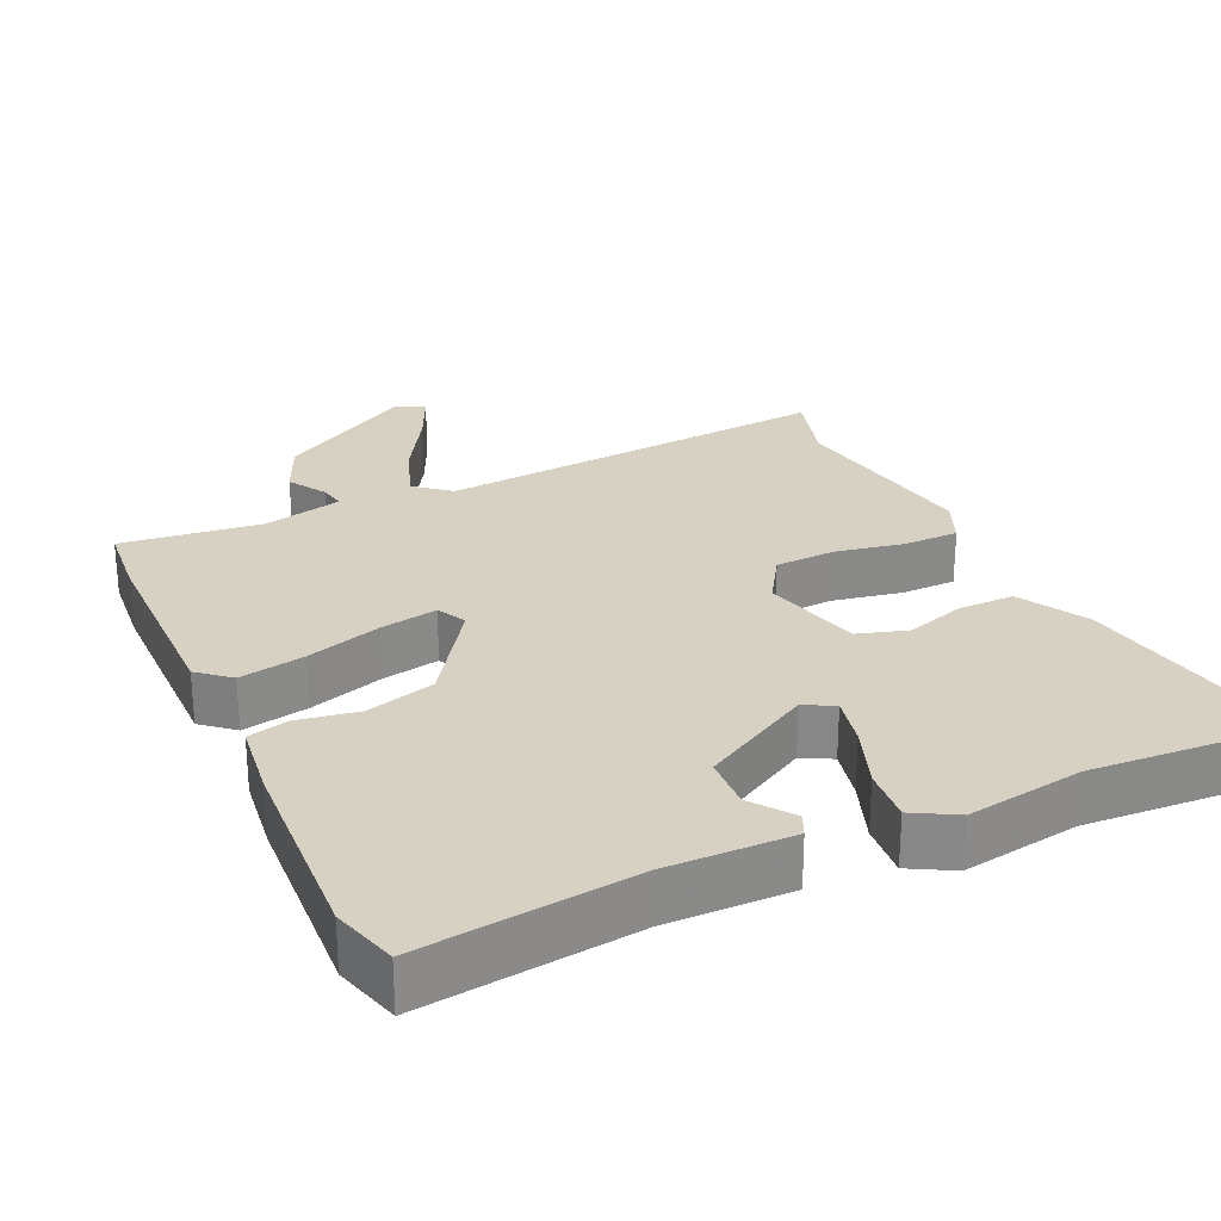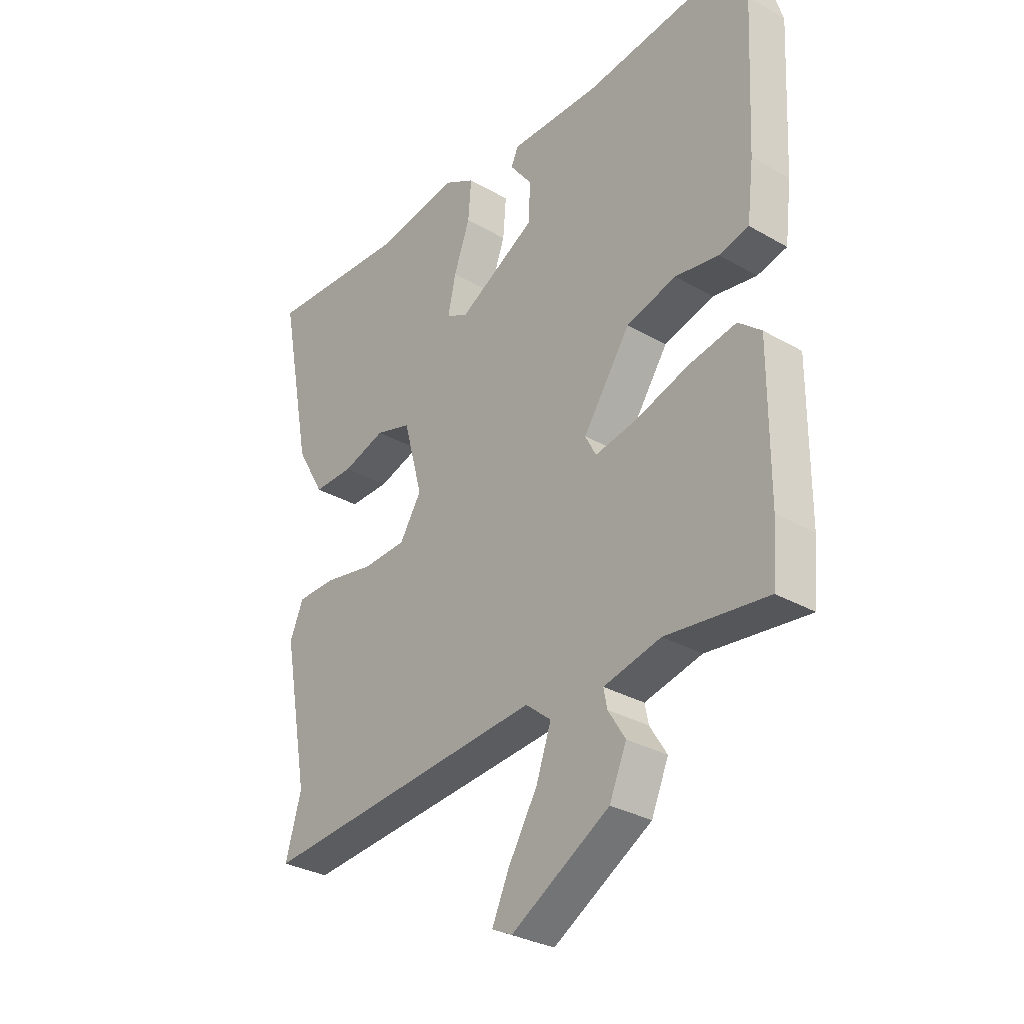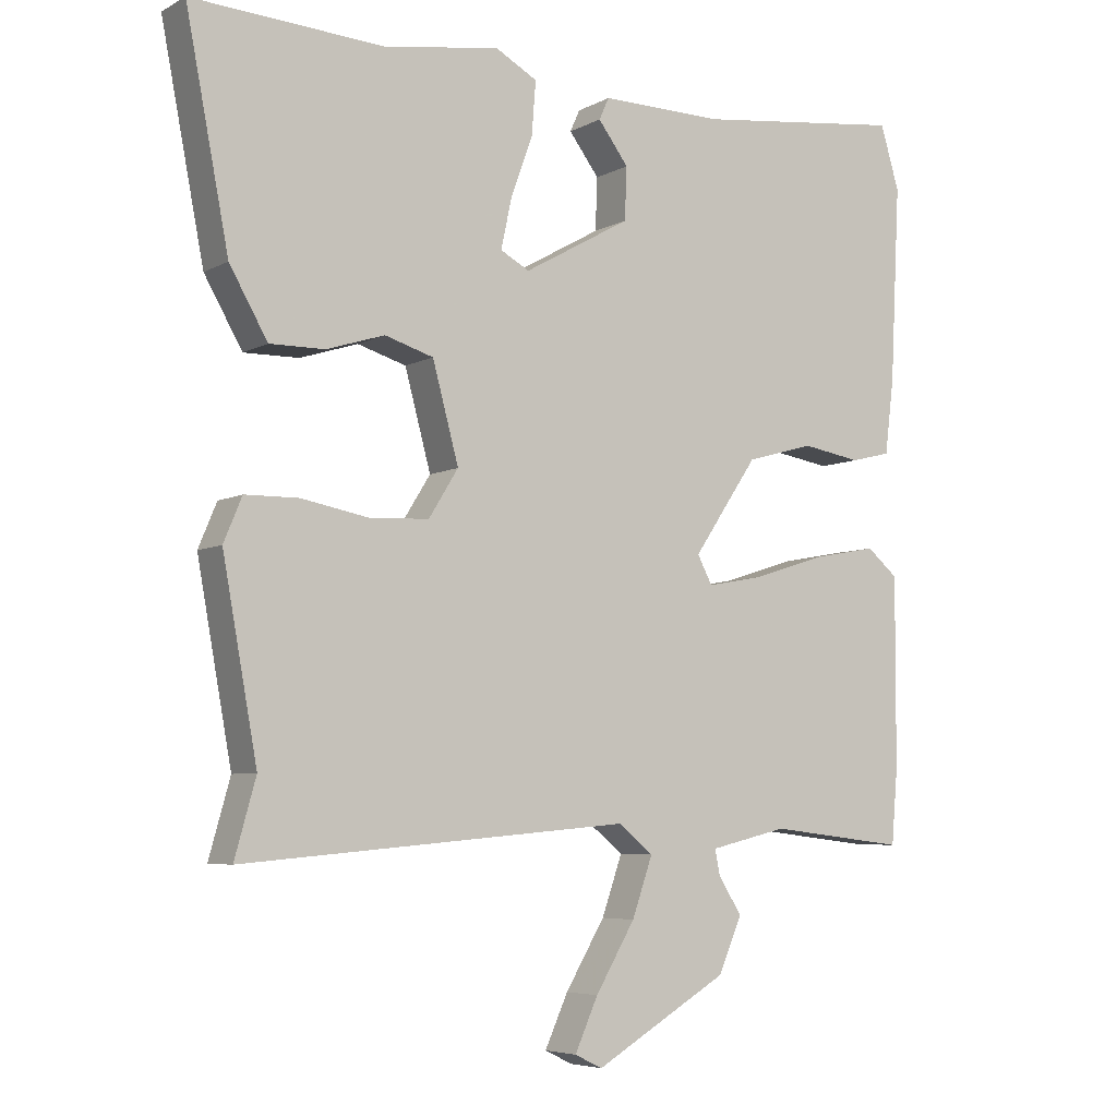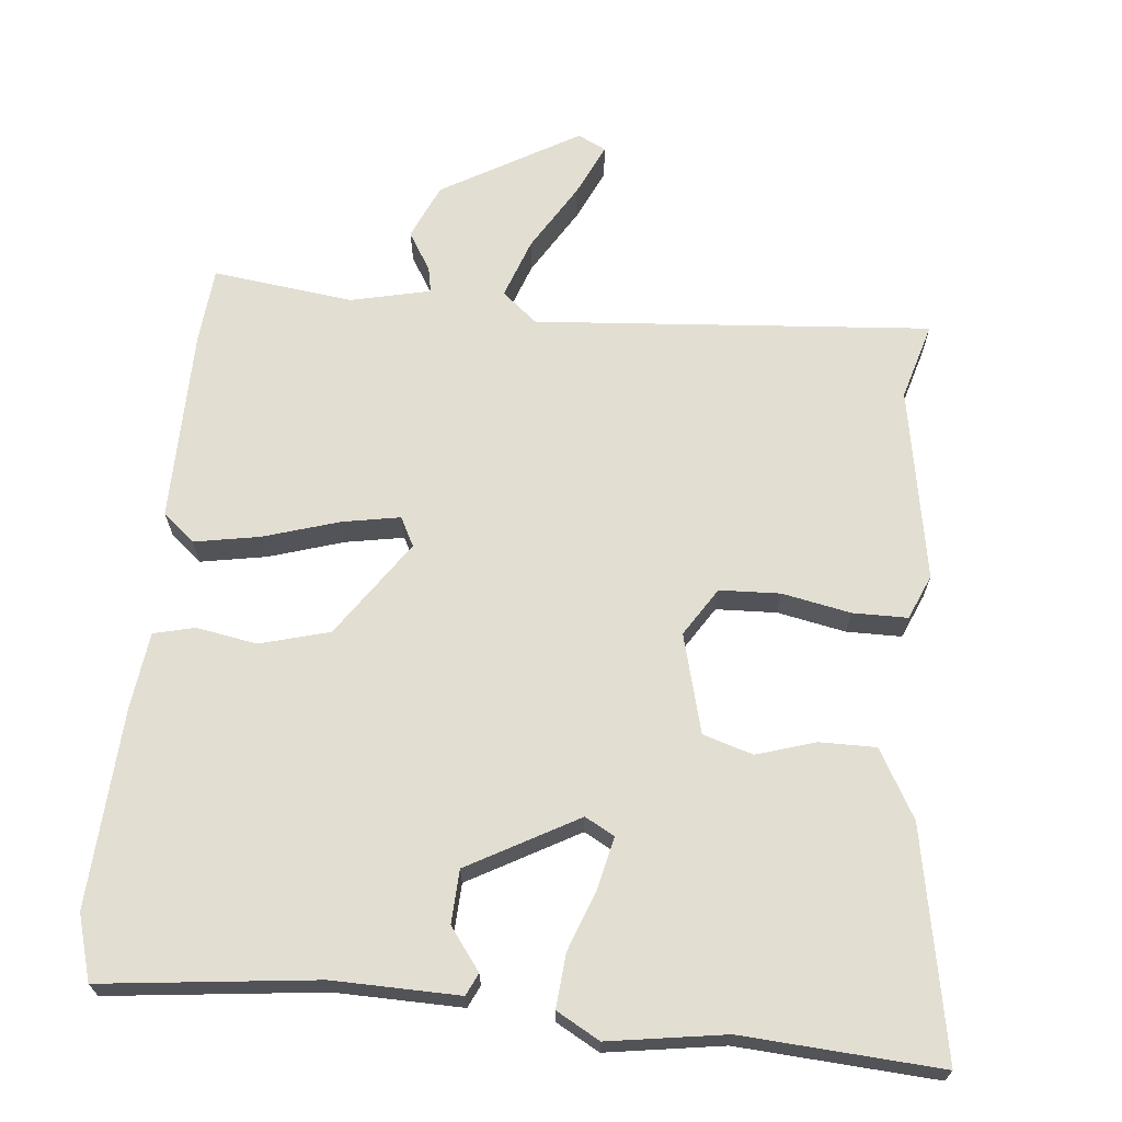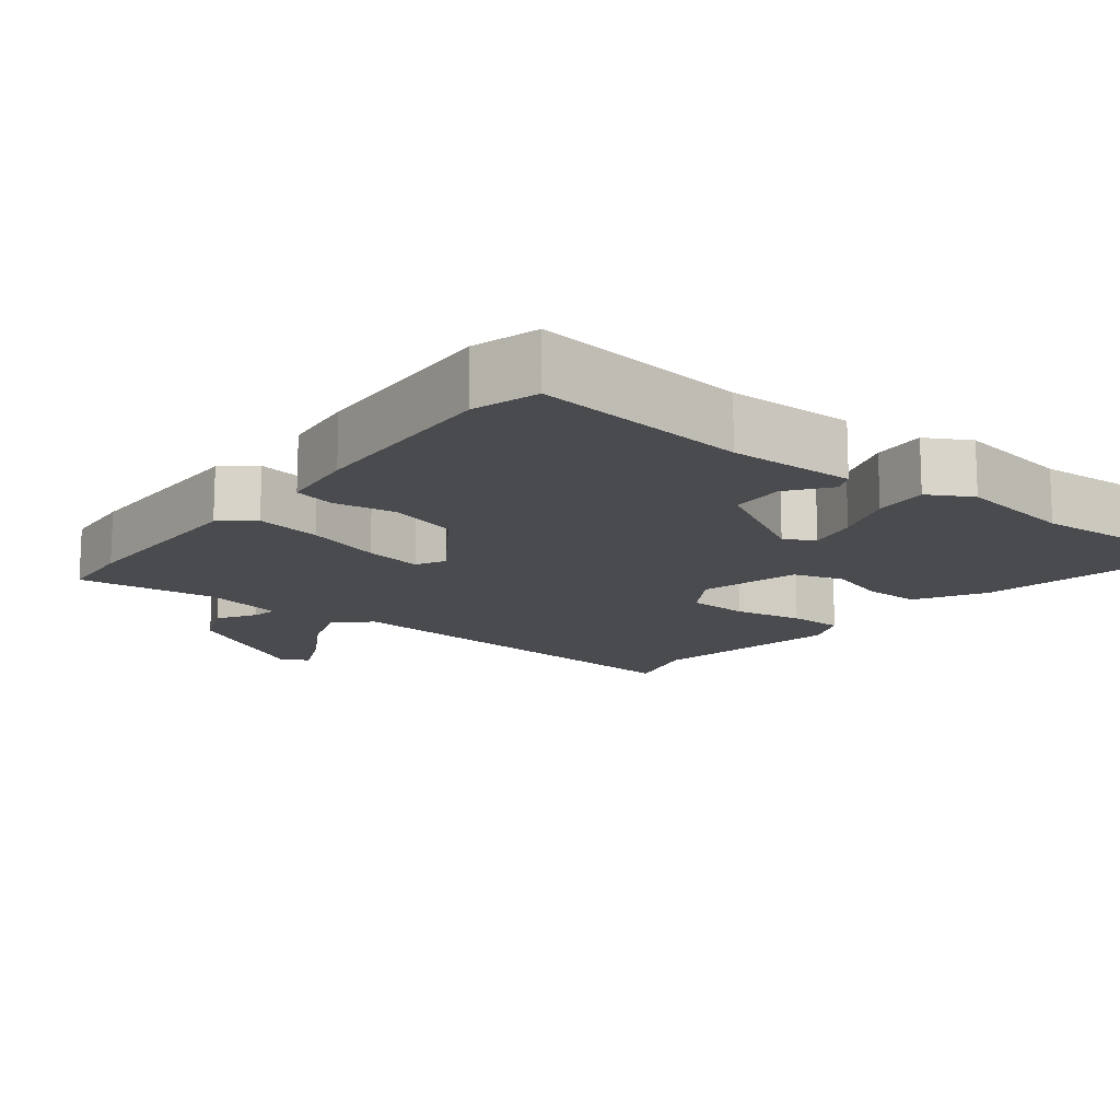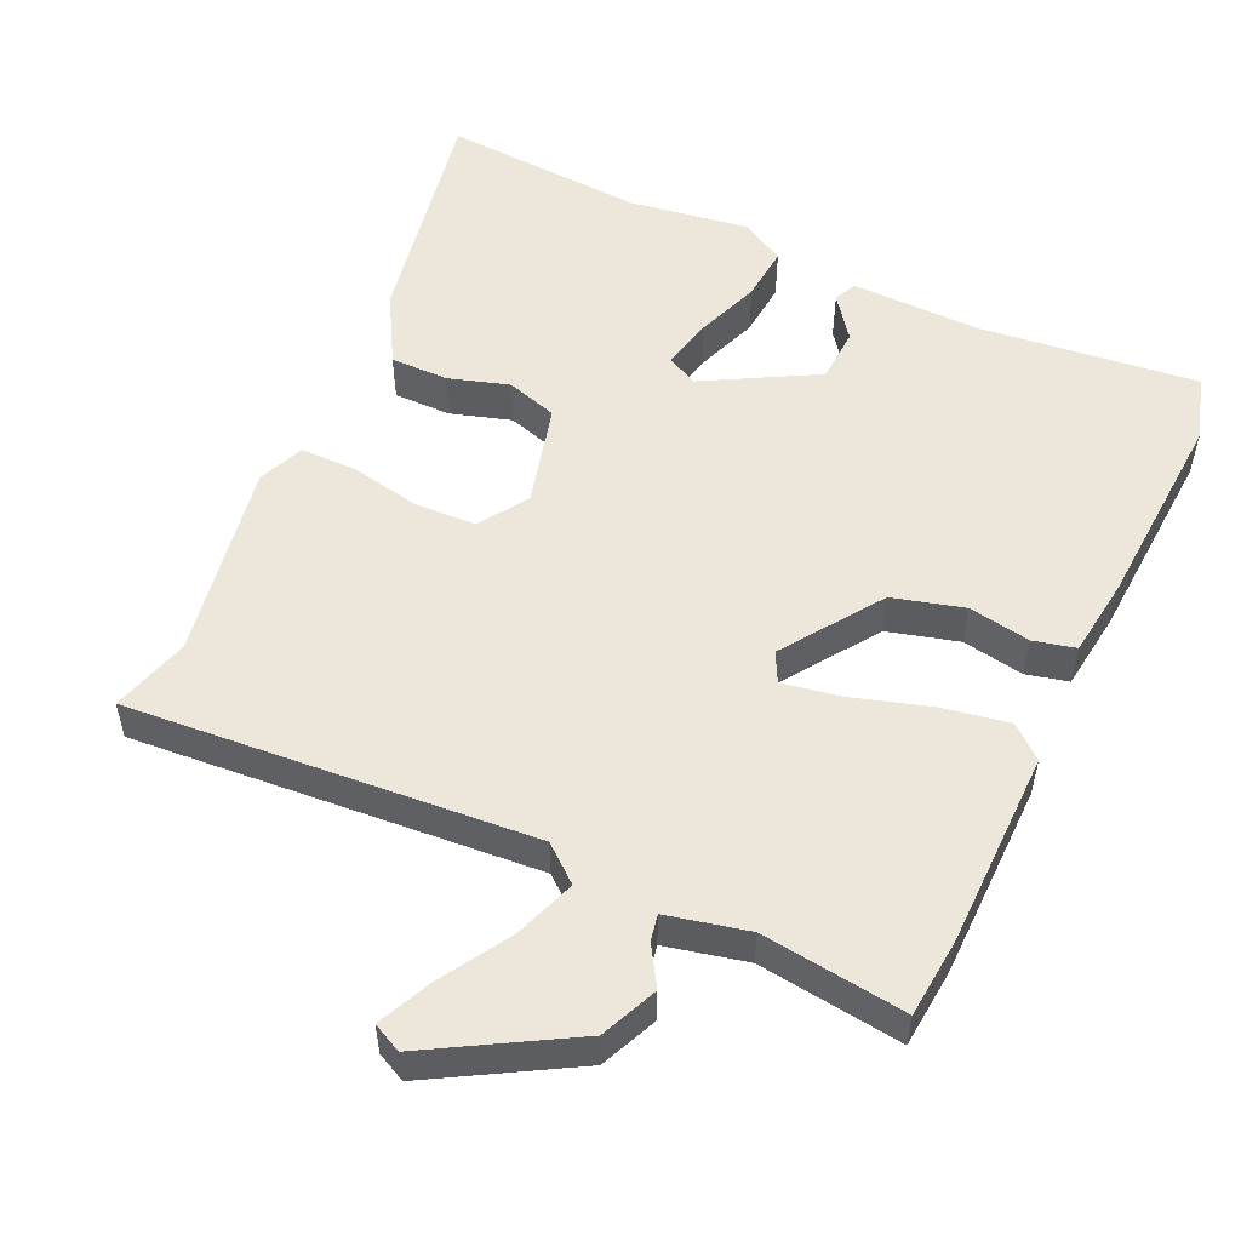
<metadata>
{"format":"obj","ext":"obj","renderer":"f3d","projection":"perspective","resolution":1024,"background":"white","views":[{"elev":27.1,"azim":-24.5,"up":"+Y"},{"elev":-31.1,"azim":-129.4,"up":"+Z"},{"elev":-5.8,"azim":147.0,"up":"+Z"},{"elev":67.4,"azim":6.0,"up":"+Y"},{"elev":-14.2,"azim":-37.9,"up":"+Y"},{"elev":53.5,"azim":-154.7,"up":"+Y"}]}
</metadata>
<code>
v -0.499 0.07 -0.509
v -0.508 0.07 -0.403
v -0.509 0.07 -0.135
v -0.465 0.07 -0.098
v -0.374 0.07 -0.115
v -0.27 0.07 -0.148
v -0.19 0.07 -0.163
v -0.169 0.07 -0.123
v -0.26 0.07 0.011
v -0.356 0.07 0.038
v -0.44 0.07 0.024
v -0.497 0.07 0.038
v -0.51 0.07 0.145
v -0.524 0.07 0.42
v -0.497 0.07 0.51
v -0.201 0.07 0.474
v -0.026 0.07 0.476
v -0.012 0.07 0.445
v -0.055 0.07 0.388
v -0.052 0.07 0.314
v 0.099 0.07 0.229
v 0.14 0.07 0.251
v 0.125 0.07 0.321
v 0.094 0.07 0.407
v 0.088 0.07 0.482
v 0.148 0.07 0.515
v 0.31 0.07 0.489
v 0.584 0.07 0.505
v 0.523 0.07 0.19
v 0.469 0.07 0.096
v 0.391 0.07 0.097
v 0.309 0.07 0.123
v 0.24 0.07 0.102
v 0.203 0.07 -0.035
v 0.245 0.07 -0.102
v 0.329 0.07 -0.106
v 0.424 0.07 -0.088
v 0.5 0.07 -0.089
v 0.526 0.07 -0.151
v 0.477 0.07 -0.419
v 0.507 0.07 -0.526
v -0.042 0.07 -0.479
v -0.091 0.07 -0.519
v -0.062 0.07 -0.602
v -0.006 0.07 -0.696
v 0.027 0.07 -0.769
v -0.012 0.07 -0.788
v -0.201 0.07 -0.677
v -0.234 0.07 -0.6
v -0.201 0.07 -0.547
v -0.194 0.07 -0.512
v -0.304 0.07 -0.486
v -0.499 0 -0.509
v -0.508 0 -0.403
v -0.509 0 -0.135
v -0.465 0 -0.098
v -0.374 0 -0.115
v -0.27 0 -0.148
v -0.19 0 -0.163
v -0.169 0 -0.123
v -0.26 0 0.011
v -0.356 0 0.038
v -0.44 0 0.024
v -0.497 0 0.038
v -0.51 0 0.145
v -0.524 0 0.42
v -0.497 0 0.51
v -0.201 0 0.474
v -0.026 0 0.476
v -0.012 0 0.445
v -0.055 0 0.388
v -0.052 0 0.314
v 0.099 0 0.229
v 0.14 0 0.251
v 0.125 0 0.321
v 0.094 0 0.407
v 0.088 0 0.482
v 0.148 0 0.515
v 0.31 0 0.489
v 0.584 0 0.505
v 0.523 0 0.19
v 0.469 0 0.096
v 0.391 0 0.097
v 0.309 0 0.123
v 0.24 0 0.102
v 0.203 0 -0.035
v 0.245 0 -0.102
v 0.329 0 -0.106
v 0.424 0 -0.088
v 0.5 0 -0.089
v 0.526 0 -0.151
v 0.477 0 -0.419
v 0.507 0 -0.526
v -0.042 0 -0.479
v -0.091 0 -0.519
v -0.062 0 -0.602
v -0.006 0 -0.696
v 0.027 0 -0.769
v -0.012 0 -0.788
v -0.201 0 -0.677
v -0.234 0 -0.6
v -0.201 0 -0.547
v -0.194 0 -0.512
v -0.304 0 -0.486
f 48 49 50
f 47 48 50
f 46 47 50
f 45 46 50
f 44 45 50
f 43 44 50 51
f 42 43 51 52
f 40 41 42
f 40 42 52
f 39 40 52
f 38 39 52
f 37 38 52
f 36 37 52
f 30 31 32
f 29 30 32
f 28 29 32
f 27 28 32
f 27 32 33
f 26 27 33
f 25 26 33
f 24 25 33
f 23 24 33
f 22 23 33 34
f 16 17 18 19
f 16 19 20
f 15 16 20
f 14 15 20
f 13 14 20
f 12 13 20
f 11 12 20
f 10 11 20
f 9 10 20 21
f 4 5 6
f 3 4 6
f 2 3 6
f 1 2 6
f 52 1 6
f 52 6 7
f 52 7 8
f 36 52 8
f 35 36 8
f 34 35 8 9
f 9 21 22 34
f 102 101 100
f 102 100 99
f 102 99 98
f 102 98 97
f 102 97 96
f 103 102 96 95
f 104 103 95 94
f 94 93 92
f 104 94 92
f 104 92 91
f 104 91 90
f 104 90 89
f 104 89 88
f 84 83 82
f 84 82 81
f 84 81 80
f 84 80 79
f 85 84 79
f 85 79 78
f 85 78 77
f 85 77 76
f 85 76 75
f 86 85 75 74
f 71 70 69 68
f 72 71 68
f 72 68 67
f 72 67 66
f 72 66 65
f 72 65 64
f 72 64 63
f 72 63 62
f 73 72 62 61
f 58 57 56
f 58 56 55
f 58 55 54
f 58 54 53
f 58 53 104
f 59 58 104
f 60 59 104
f 60 104 88
f 60 88 87
f 61 60 87 86
f 86 74 73 61
f 1 53 54 2
f 2 54 55 3
f 3 55 56 4
f 4 56 57 5
f 5 57 58 6
f 6 58 59 7
f 7 59 60 8
f 8 60 61 9
f 9 61 62 10
f 10 62 63 11
f 11 63 64 12
f 12 64 65 13
f 13 65 66 14
f 14 66 67 15
f 15 67 68 16
f 16 68 69 17
f 17 69 70 18
f 18 70 71 19
f 19 71 72 20
f 20 72 73 21
f 21 73 74 22
f 22 74 75 23
f 23 75 76 24
f 24 76 77 25
f 25 77 78 26
f 26 78 79 27
f 27 79 80 28
f 28 80 81 29
f 29 81 82 30
f 30 82 83 31
f 31 83 84 32
f 32 84 85 33
f 33 85 86 34
f 34 86 87 35
f 35 87 88 36
f 36 88 89 37
f 37 89 90 38
f 38 90 91 39
f 39 91 92 40
f 40 92 93 41
f 41 93 94 42
f 42 94 95 43
f 43 95 96 44
f 44 96 97 45
f 45 97 98 46
f 46 98 99 47
f 47 99 100 48
f 48 100 101 49
f 49 101 102 50
f 50 102 103 51
f 51 103 104 52
f 52 104 53 1

</code>
